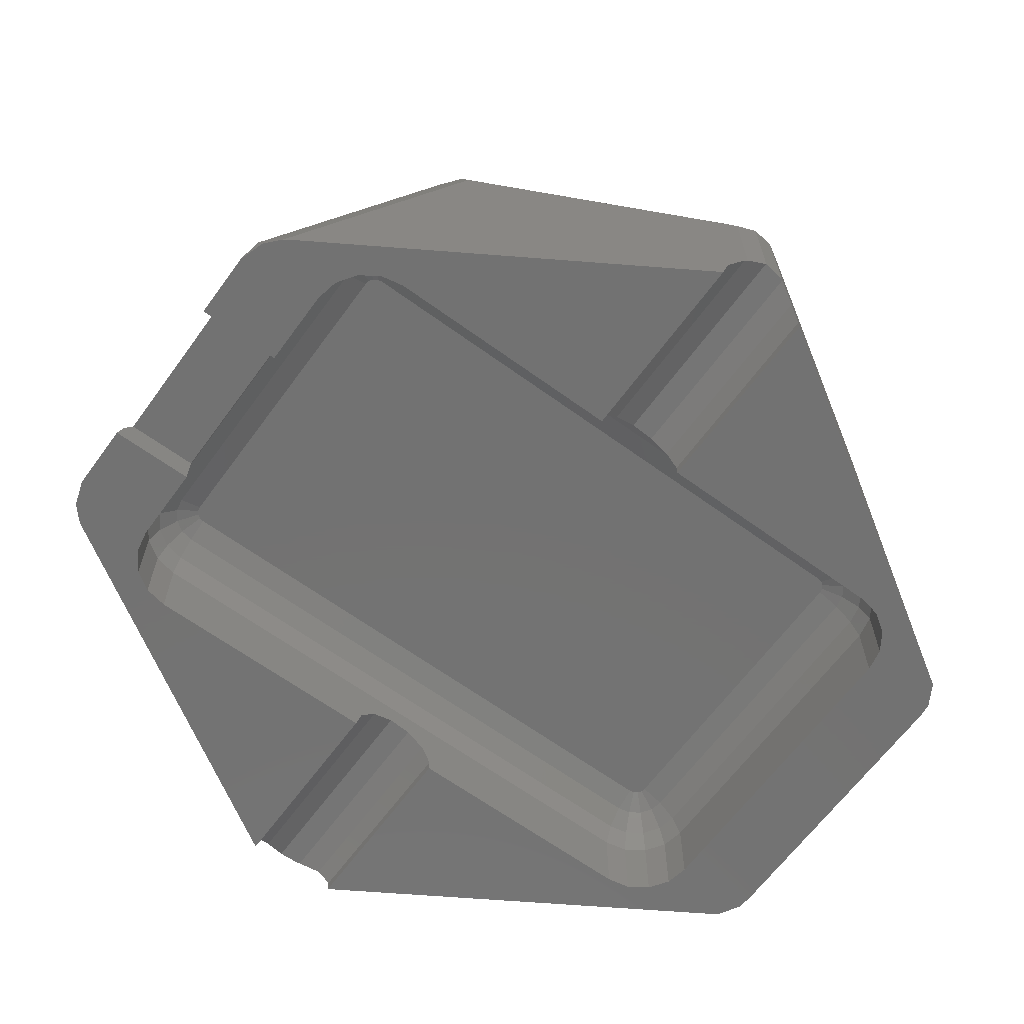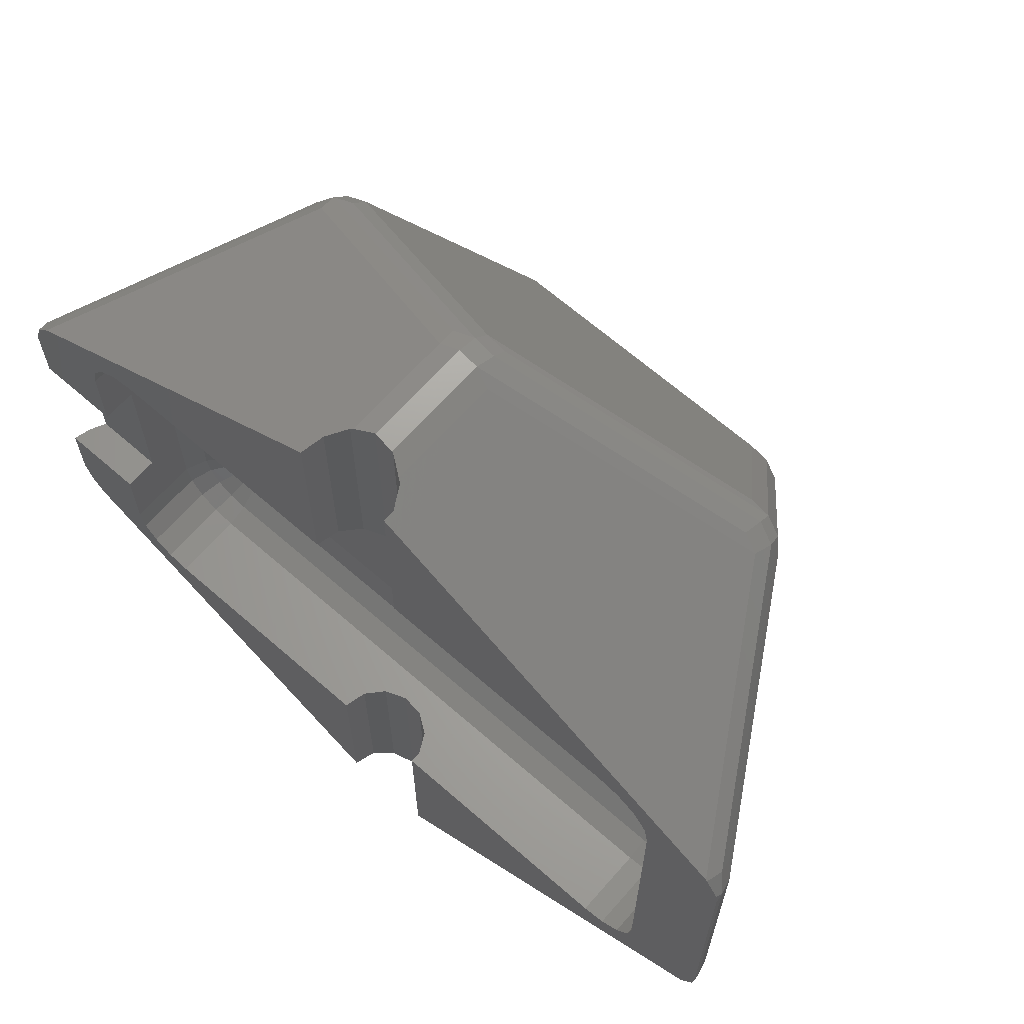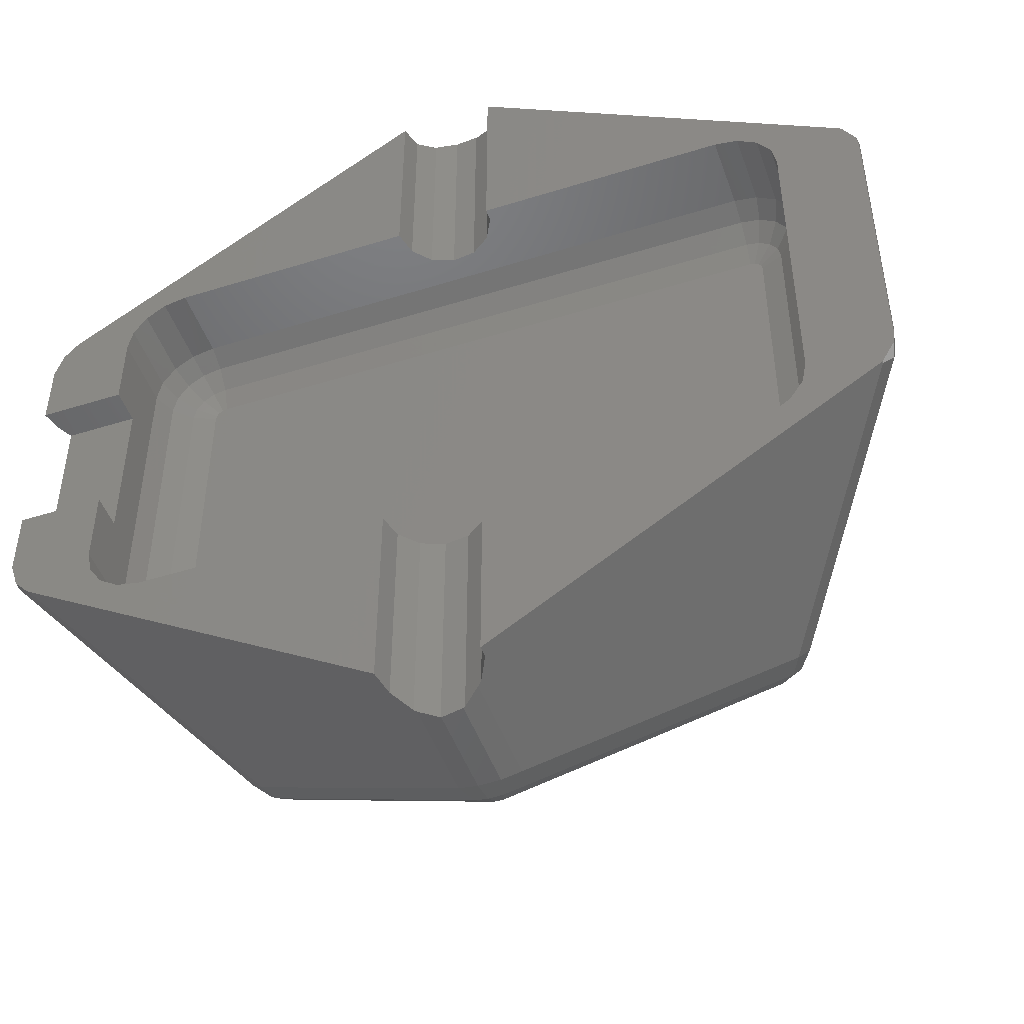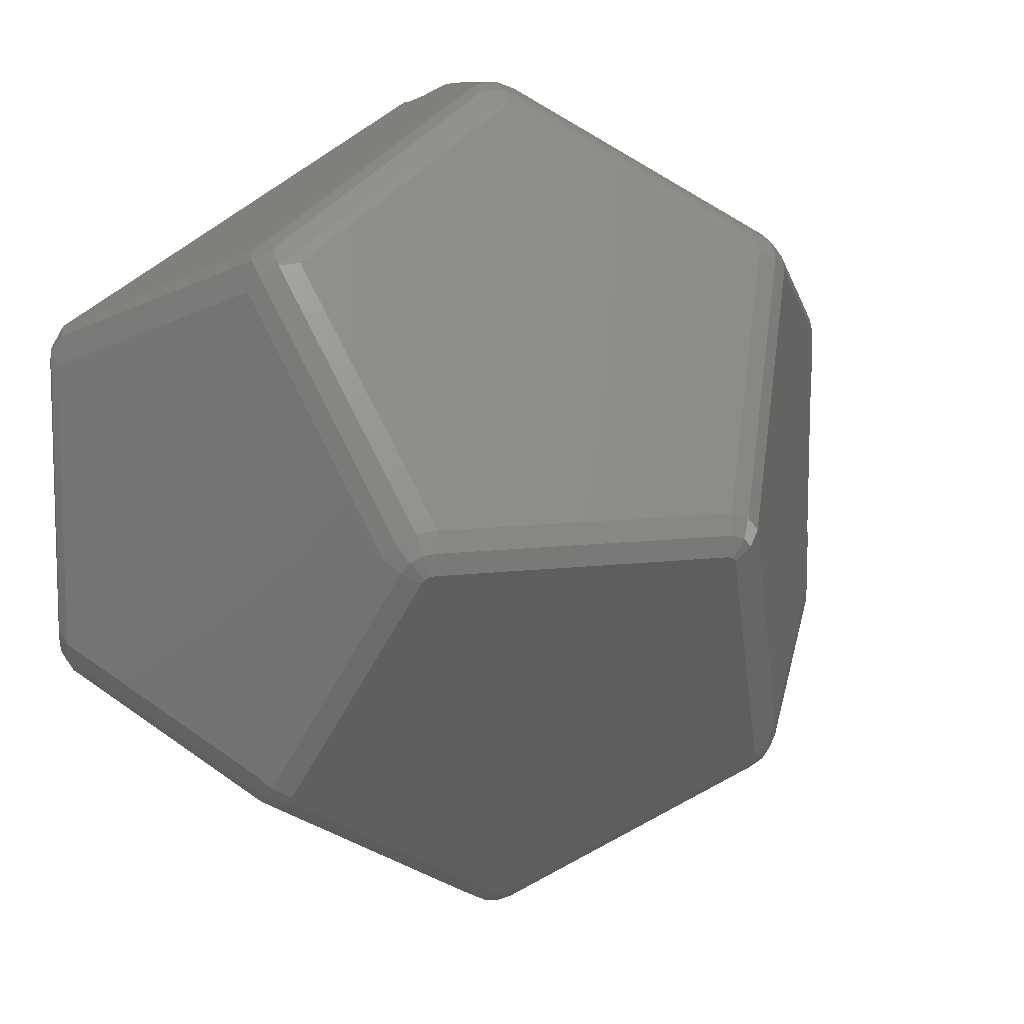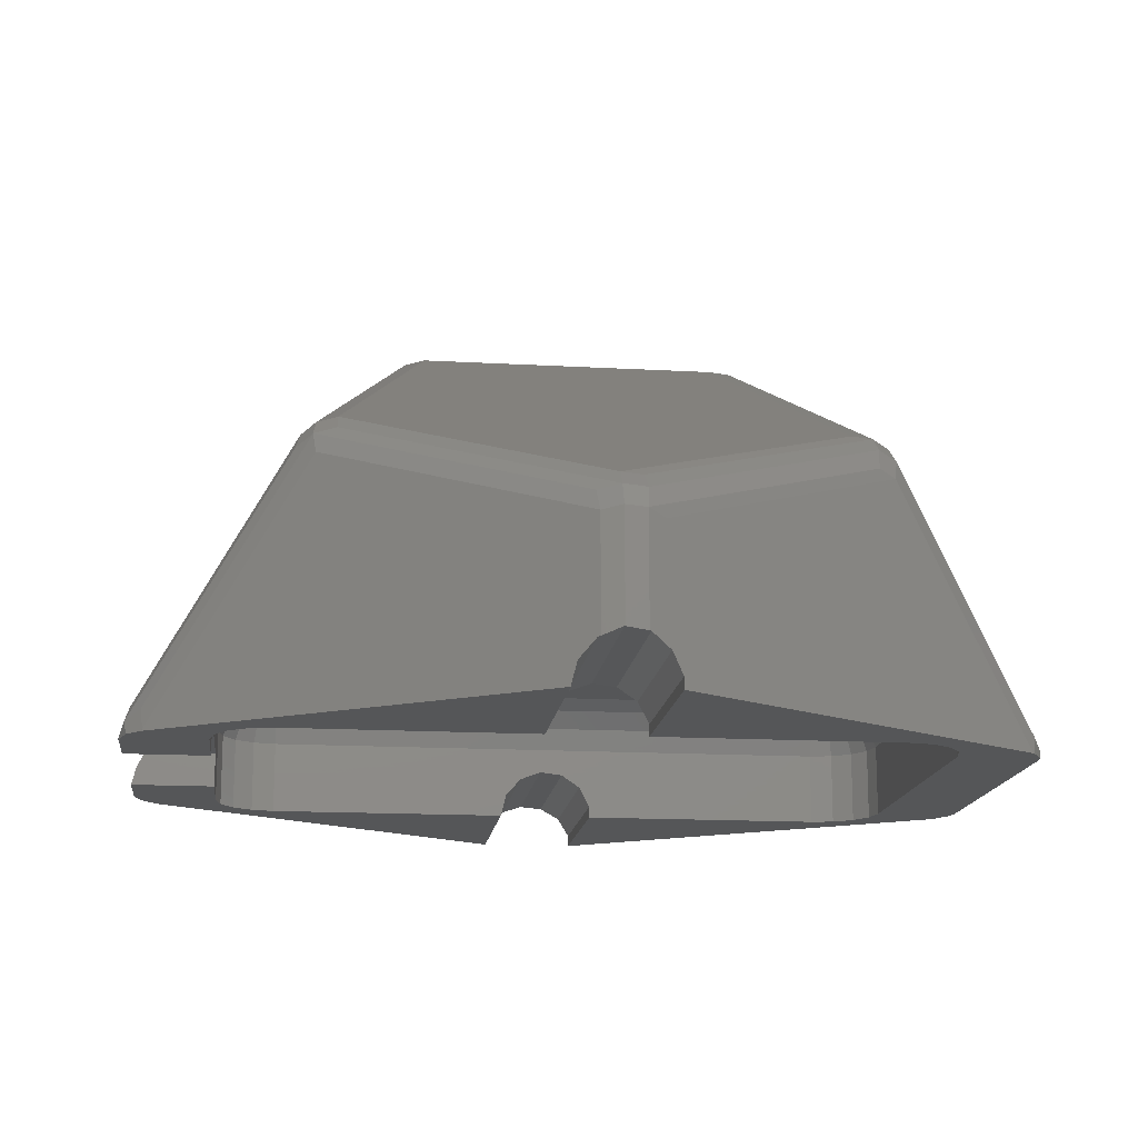
<metadata>
{"format":"stl","ext":"stl","renderer":"f3d","projection":"perspective","resolution":1024,"background":"white","views":[{"elev":-64.5,"azim":143.8,"up":"+Z"},{"elev":65.7,"azim":-138.7,"up":"+Y"},{"elev":-47.8,"azim":-160.7,"up":"+Y"},{"elev":9.7,"azim":-18.6,"up":"+Y"},{"elev":-15.5,"azim":173.2,"up":"+Z"}]}
</metadata>
<code>
# stl→obj: 270 verts, 536 faces
v -35.62 -12.03 0
v -35.48 -13.25 0
v -35.62 -11.31 0.4475
v -35.24 -13.77 0.955
v -35.24 -12.31 1.869
v -35.48 13.25 0
v -35.04 14.01 0
v -35.62 12.03 0
v -34.46 15.01 0
v -34.35 15.12 0
v -3.884 33.95 0
v -24 17.9 0
v -3.884 17.9 0
v -25.88 17.53 0
v -27.47 16.47 0
v -28.9 13 0
v -28.53 14.88 0
v -28.9 -13 0
v -28.53 -14.88 0
v -34.35 -15.12 0
v -25.88 -17.53 0
v -3.884 -33.95 0
v -27.47 -16.47 0
v -24 -17.9 0
v -3.884 -17.9 0
v -34.46 -15.01 0
v -35.04 -14.01 0
v -35.62 12.94 0.567
v -35.24 11.94 1.989
v -23.12 -21.36 20.53
v -23.12 -19.9 21.45
v -15.62 -0.3448 33.67
v -23.12 19.33 21.64
v -34.44 -15.07 0.1456
v -22.31 -22.66 19.73
v -3.884 -33.96 0.9573
v -2.994 -34.52 2.652
v -2.698 -34.7 2.857
v -2.698 -34.75 12.17
v -3.884 -17.9 0.9573
v -2.994 -17.9 2.652
v -24 -17.9 5.975
v -1.418 -17.9 3.74
v 4 -17.9 3.975e-15
v 24 -17.9 0
v 4 -17.9 0
v 3.542 -17.9 1.859
v 24 -17.9 5.975
v 2.272 -17.9 3.292
v 0.4821 -17.9 3.971
v -25.88 -17.53 5.975
v -27.47 -16.47 5.975
v -28.53 -14.88 5.975
v -28.9 -13 5.975
v -28.9 13 5.975
v -28.53 14.88 5.975
v -27.47 16.47 5.975
v -25.88 17.53 5.975
v -24 17.9 5.975
v -3.884 17.9 0.9573
v -2.994 17.9 2.652
v 0.4821 17.9 3.971
v -1.418 17.9 3.74
v 2.272 17.9 3.292
v 24 17.9 0
v 3.542 17.9 1.859
v 4 17.9 0
v 24 17.9 5.975
v -3.884 33.95 0.9573
v -22.31 22.47 19.51
v -2.698 34.63 12.07
v -2.994 34.49 2.652
v -2.698 34.67 2.857
v -34.73 14.37 1.465
v -22.61 21.77 21.12
v -34.44 13.23 2.798
v -22.31 20.63 22.45
v -22.04 -21.88 21.86
v -22.04 -20.86 22.49
v -14.55 -1.308 34.71
v -14.82 0.9505 34.48
v -13.99 -0.4112 35.27
v -21.48 -22.77 21.3
v -1.867 -34.86 13.74
v -1.278 -35.58 11.65
v -1.278 -35.54 3.757
v -1.418 -35.46 3.74
v 24 -17.16 7.778
v -24 -17.16 7.778
v -25.59 -16.84 7.778
v 0.4821 -35.7 3.971
v 0.4344 -35.72 3.965
v 2.272 -35.05 3.292
v 2.047 -35.19 3.377
v 3.542 -34.26 1.859
v 4 -33.97 7.543e-15
v 4 -33.97 0
v 35.66 -12.36 0
v 25.88 -17.53 0
v 35.72 -12.16 0
v 27.47 -16.47 0
v 35.73 -6.6 0
v 28.53 -14.88 0
v 28.9 -13 0
v 28.9 -6.6 0
v 35.05 -14.21 0
v 34.05 -15.3 0
v 33.69 -15.62 0
v 25.88 -17.53 5.975
v -26.94 -15.94 7.778
v -27.84 -14.59 7.778
v -28.16 -13 7.778
v -28.16 13 7.778
v -27.84 14.59 7.778
v -26.94 15.94 7.778
v -25.59 16.84 7.778
v -24 17.16 7.778
v 24 17.16 7.778
v 25.59 16.84 7.778
v 25.88 17.53 5.975
v 25.88 17.53 0
v 34.05 15.3 0
v 35.05 14.21 0
v 33.69 15.62 0
v 35.66 12.36 0
v 35.72 12.16 0
v 35.73 6.6 0
v 28.9 6.6 0
v 28.9 13 0
v 28.53 14.88 0
v 27.47 16.47 0
v 4 33.97 0
v 3.542 34.24 1.859
v 2.272 35.02 3.292
v 2.047 35.16 3.377
v 0.4821 35.66 3.971
v -1.278 35.5 3.757
v 0.4344 35.68 3.965
v -1.418 35.42 3.74
v -1.278 35.46 12.59
v -20.89 23.3 20.03
v -21.04 22.69 21.7
v -20.89 21.46 22.97
v -13.4 1.781 35
v -20.48 -21.96 22.71
v -20.48 -21.6 22.94
v -12.99 -2.042 35.16
v -12.79 -1.722 35.36
v -13.01 0.1638 35.63
v -12.44 -1.517 35.49
v -20.28 -22.28 22.51
v -0.6662 -34.37 14.96
v -0.8844 -35.43 13.38
v 0.4344 -35.75 11.54
v -25.06 -15.57 9.157
v 24 -15.78 9.157
v -24 -15.78 9.157
v 25.59 -16.84 7.778
v -25.96 -14.96 9.157
v 2.047 -35.23 11.87
v 21.66 -23.15 19.42
v 22.81 -22.05 20.1
v 34.93 -14.46 0.5245
v 35.34 -13.04 1.412
v 35.34 -6.6 1.444
v 34.64 -6.6 2.79
v 34.93 -6.6 2.324
v 28.9 -6.6 2.79
v 28.9 -13 5.975
v 28.9 6.6 2.79
v 28.9 13 5.975
v 28.53 -14.88 5.975
v 27.47 -16.47 5.975
v -26.57 -14.06 9.157
v -26.78 -13 9.157
v -26.78 13 9.157
v -26.57 14.06 9.157
v -25.96 14.96 9.157
v -25.06 15.57 9.157
v -24 15.78 9.157
v 24 15.78 9.157
v 25.06 15.57 9.157
v 25.96 14.96 9.157
v 26.94 15.94 7.778
v 27.47 16.47 5.975
v 33.79 15.56 0.1597
v 2.047 35.12 12.38
v 21.66 22.95 19.81
v 28.53 14.88 5.975
v 35.74 6.6 0.03254
v 35.34 6.6 1.509
v 34.68 6.6 2.79
v 34.93 6.6 2.389
v 35.74 12.12 0.05977
v 35.28 13.7 1.045
v 0.4344 35.63 12.7
v 0.4821 35.05 14.38
v -1.418 34.85 14.26
v -1.278 33.62 15.54
v -19.18 21.63 23.08
v 0.4344 33.79 15.65
v -11.69 1.958 35.11
v -11.82 0.2858 35.7
v -0.3156 -34.57 14.83
v 0.1073 -34.62 14.81
v 0.5056 -34.49 14.89
v 20.12 -22.4 22.44
v 20.4 -22.13 22.61
v 20.51 -21.78 22.83
v 20.4 -21.43 23.05
v 12.91 -1.872 35.27
v 12.63 -1.602 35.44
v 12.23 -1.474 35.52
v -12.02 -1.474 35.52
v 0.3006 -35.56 13.31
v -24.69 -13.69 9.904
v -24.37 -13.9 9.904
v 24 -13.98 9.904
v -24 -13.98 9.904
v 25.06 -15.57 9.157
v 26.94 -15.94 7.778
v -24.9 -13.37 9.904
v 1.417 -35.2 13.53
v 21.03 -23.11 21.08
v 21.82 -22.35 21.56
v 23.22 -20.63 20.99
v 34.93 -11.62 2.3
v 22.81 -19.21 21.88
v 22.81 20.02 22.07
v 15.31 0.3441 34.1
v 34.93 12.62 2.419
v 28.16 -13 7.778
v 27.84 -14.59 7.778
v 28.16 13 7.778
v -24.98 -13 9.904
v -24.98 13 9.904
v -24.9 13.37 9.904
v -24.69 13.69 9.904
v -24.37 13.9 9.904
v -24 13.98 9.904
v 24 13.98 9.904
v 24.37 13.9 9.904
v 24.69 13.69 9.904
v 24.9 13.37 9.904
v 26.57 14.06 9.157
v 27.84 14.59 7.778
v 34.01 14.92 1.804
v 21.89 22.31 21.46
v 2.272 34.47 14.02
v 35.34 11.2 1.532
v 23.16 21.1 20.7
v 20.1 22.89 21.82
v 20.05 21.63 23.08
v 12.56 1.958 35.11
v 12.42 0.2858 35.7
v 13.54 -0.07312 35.48
v 14.33 -0.8308 35.01
v 21.82 -20.39 22.79
v 22.11 -21.37 22.17
v 24.98 13 9.904
v 24.98 -13 9.904
v 24.9 -13.37 9.904
v 24.69 -13.69 9.904
v 24.37 -13.9 9.904
v 25.96 -14.96 9.157
v 21.66 21.12 22.76
v 14.17 1.439 34.78
v 26.57 -14.06 9.157
v 26.78 13 9.157
v 26.78 -13 9.157
f 1 2 3
f 3 2 4
f 3 4 5
f 6 7 8
f 8 7 9
f 8 9 10
f 8 10 11
f 12 11 13
f 14 11 12
f 8 11 14
f 8 14 15
f 16 8 17
f 8 16 18
f 18 19 8
f 19 20 8
f 21 22 23
f 24 25 22
f 24 22 21
f 23 22 20
f 23 20 19
f 8 20 26
f 8 26 27
f 8 27 2
f 8 2 1
f 17 8 15
f 1 3 8
f 8 3 28
f 3 5 28
f 28 5 29
f 4 30 5
f 5 30 31
f 5 31 29
f 29 31 32
f 29 32 33
f 4 34 30
f 30 34 35
f 4 27 34
f 34 27 26
f 4 2 27
f 6 8 28
f 34 26 20
f 35 34 20
f 36 35 22
f 22 35 20
f 37 35 36
f 38 35 37
f 39 35 38
f 22 25 40
f 36 22 40
f 41 42 43
f 44 45 46
f 47 45 44
f 48 45 49
f 48 49 50
f 48 50 42
f 50 43 42
f 40 42 41
f 42 40 25
f 42 25 24
f 49 45 47
f 42 24 51
f 51 24 21
f 51 21 52
f 52 21 23
f 53 52 23
f 19 53 23
f 54 53 19
f 18 54 19
f 16 55 54
f 18 16 54
f 17 56 55
f 16 17 55
f 15 57 56
f 17 15 56
f 14 58 57
f 15 14 57
f 12 59 58
f 14 12 58
f 59 60 61
f 62 59 63
f 63 59 61
f 13 60 59
f 64 65 62
f 66 65 64
f 67 65 66
f 65 68 62
f 68 59 62
f 59 12 13
f 11 69 60
f 13 11 60
f 10 70 11
f 69 70 71
f 72 71 73
f 11 70 69
f 69 71 72
f 74 75 9
f 9 75 70
f 9 70 10
f 9 7 74
f 28 74 6
f 6 74 7
f 74 28 76
f 76 28 29
f 29 33 76
f 76 33 77
f 30 78 31
f 31 78 79
f 31 79 32
f 32 79 80
f 78 30 35
f 33 32 77
f 77 32 81
f 81 32 82
f 82 32 80
f 78 35 83
f 83 35 39
f 84 83 39
f 84 39 85
f 85 39 38
f 86 85 87
f 87 85 38
f 43 87 41
f 41 87 38
f 41 38 37
f 40 41 37
f 36 40 37
f 88 48 89
f 89 48 42
f 89 42 90
f 90 42 51
f 50 91 43
f 43 91 92
f 43 92 86
f 43 86 87
f 49 93 50
f 50 93 94
f 50 94 91
f 47 95 49
f 49 95 93
f 44 96 47
f 47 96 95
f 44 46 96
f 96 46 97
f 45 97 46
f 98 99 100
f 100 101 102
f 101 103 102
f 102 104 105
f 103 104 102
f 99 101 100
f 106 99 98
f 107 99 106
f 108 99 107
f 97 99 108
f 45 99 97
f 109 99 48
f 48 99 45
f 88 109 48
f 110 51 52
f 90 51 110
f 110 52 111
f 111 52 53
f 112 53 54
f 112 111 53
f 55 113 112
f 54 55 112
f 114 113 55
f 56 114 55
f 115 114 56
f 57 115 56
f 116 115 57
f 58 116 57
f 117 116 58
f 59 117 58
f 59 68 118
f 117 59 118
f 68 119 118
f 120 119 68
f 121 120 68
f 65 121 68
f 122 123 124
f 124 123 125
f 124 125 126
f 124 126 127
f 124 127 128
f 124 128 129
f 124 129 130
f 130 131 124
f 131 121 124
f 121 132 124
f 65 67 132
f 65 132 121
f 132 67 133
f 133 67 66
f 133 66 134
f 134 66 64
f 135 134 136
f 136 134 64
f 136 64 62
f 137 138 139
f 139 138 136
f 139 136 62
f 139 62 63
f 73 139 72
f 72 139 63
f 72 63 61
f 69 72 61
f 60 69 61
f 71 140 73
f 139 140 137
f 73 140 139
f 70 141 71
f 71 141 140
f 70 75 142
f 141 70 142
f 143 75 77
f 74 76 75
f 75 76 77
f 142 75 143
f 143 77 81
f 144 143 81
f 79 78 145
f 146 79 145
f 80 79 146
f 147 80 146
f 145 78 83
f 82 80 148
f 148 80 147
f 144 81 149
f 149 81 82
f 149 82 150
f 150 82 148
f 145 83 151
f 151 83 84
f 152 151 84
f 152 84 153
f 153 84 85
f 153 85 154
f 154 85 86
f 92 154 86
f 155 89 90
f 156 88 157
f 157 88 89
f 157 89 155
f 158 109 88
f 156 158 88
f 159 90 110
f 155 90 159
f 160 154 92
f 94 160 91
f 91 160 92
f 161 160 94
f 95 161 93
f 93 161 94
f 96 161 95
f 97 161 96
f 108 161 97
f 162 161 108
f 163 162 107
f 107 162 108
f 163 107 106
f 98 163 106
f 164 163 98
f 100 164 98
f 165 164 100
f 102 165 100
f 166 167 168
f 168 167 165
f 168 165 102
f 168 102 105
f 168 169 170
f 171 129 170
f 171 170 169
f 169 168 105
f 169 105 104
f 170 129 128
f 169 104 172
f 172 104 103
f 172 103 173
f 173 103 101
f 173 101 109
f 109 101 99
f 173 109 158
f 174 110 111
f 174 159 110
f 175 111 112
f 175 174 111
f 113 176 175
f 112 113 175
f 177 176 113
f 114 177 113
f 178 177 114
f 115 178 114
f 179 178 115
f 116 179 115
f 180 179 116
f 117 180 116
f 117 118 181
f 180 117 181
f 118 182 181
f 119 182 118
f 119 183 182
f 184 183 119
f 120 184 119
f 185 184 120
f 131 185 120
f 121 131 120
f 122 124 186
f 187 188 135
f 135 188 186
f 135 186 124
f 133 124 132
f 134 124 133
f 135 124 134
f 189 185 130
f 130 185 131
f 171 189 129
f 129 189 130
f 127 190 191
f 192 127 193
f 193 127 191
f 170 127 192
f 128 127 170
f 127 126 194
f 190 127 194
f 126 125 194
f 125 123 195
f 194 125 195
f 122 186 195
f 123 122 195
f 196 187 138
f 136 187 135
f 138 187 136
f 140 196 137
f 137 196 138
f 196 140 197
f 140 198 197
f 142 198 141
f 141 198 140
f 142 143 198
f 198 143 199
f 199 143 200
f 201 199 200
f 200 143 144
f 202 200 144
f 202 144 203
f 203 144 149
f 146 145 151
f 204 146 152
f 152 146 151
f 205 146 204
f 206 146 205
f 207 146 206
f 208 146 207
f 209 146 208
f 210 146 209
f 211 146 210
f 212 146 211
f 213 146 212
f 214 146 213
f 150 146 214
f 148 146 150
f 147 146 148
f 203 149 214
f 214 149 150
f 152 153 204
f 204 153 215
f 215 153 154
f 160 215 154
f 216 155 159
f 217 157 155
f 216 217 155
f 218 156 219
f 219 156 157
f 219 157 217
f 220 158 156
f 218 220 156
f 221 173 158
f 221 158 220
f 222 159 174
f 222 216 159
f 223 215 160
f 224 223 160
f 161 224 160
f 162 224 161
f 225 224 162
f 226 225 162
f 226 162 163
f 164 226 163
f 227 228 226
f 164 227 226
f 167 227 164
f 165 167 164
f 192 166 170
f 170 166 168
f 229 230 228
f 166 229 227
f 227 229 228
f 167 166 227
f 193 229 192
f 231 229 193
f 166 192 229
f 232 169 233
f 169 172 233
f 171 169 234
f 234 169 232
f 189 171 234
f 172 173 221
f 233 172 221
f 235 174 175
f 235 222 174
f 236 235 176
f 176 235 175
f 237 236 176
f 177 237 176
f 238 237 177
f 178 238 177
f 239 238 178
f 179 239 178
f 240 239 179
f 180 240 179
f 181 241 180
f 180 241 240
f 181 242 241
f 182 242 181
f 182 243 242
f 182 183 243
f 183 244 243
f 183 245 244
f 184 245 183
f 184 246 245
f 185 246 184
f 189 246 185
f 195 186 247
f 186 188 248
f 247 186 248
f 187 249 188
f 188 249 248
f 187 196 249
f 189 234 246
f 231 193 191
f 250 231 191
f 250 191 190
f 194 250 190
f 194 195 250
f 247 248 251
f 195 247 251
f 195 231 250
f 251 229 231
f 195 251 231
f 249 196 197
f 197 252 249
f 249 252 248
f 197 201 253
f 252 197 253
f 197 198 201
f 201 198 199
f 201 200 202
f 253 201 254
f 254 201 202
f 202 203 255
f 254 202 255
f 203 214 213
f 255 203 213
f 255 213 212
f 256 255 212
f 256 212 211
f 256 211 257
f 257 211 210
f 258 257 210
f 258 210 209
f 258 209 259
f 209 208 259
f 259 208 225
f 208 207 225
f 225 207 224
f 207 206 223
f 224 207 223
f 206 205 223
f 223 205 215
f 205 204 215
f 237 238 236
f 236 238 239
f 236 239 240
f 236 240 241
f 236 241 242
f 236 242 243
f 236 243 244
f 236 244 260
f 236 260 261
f 236 261 262
f 236 262 263
f 236 263 264
f 236 264 218
f 236 218 219
f 236 219 217
f 236 217 216
f 236 216 222
f 236 222 235
f 264 220 218
f 265 221 220
f 265 220 264
f 233 221 265
f 259 225 226
f 228 259 226
f 230 257 258
f 228 230 258
f 228 258 259
f 266 267 230
f 229 266 230
f 248 266 229
f 251 248 229
f 230 267 257
f 232 233 268
f 234 232 269
f 269 232 270
f 270 232 268
f 268 233 265
f 246 234 269
f 245 260 244
f 245 269 260
f 246 269 245
f 248 252 266
f 252 253 266
f 253 254 267
f 266 253 267
f 267 254 256
f 254 255 256
f 267 256 257
f 263 265 264
f 268 265 263
f 262 268 263
f 270 268 262
f 261 270 262
f 269 270 260
f 260 270 261

</code>
